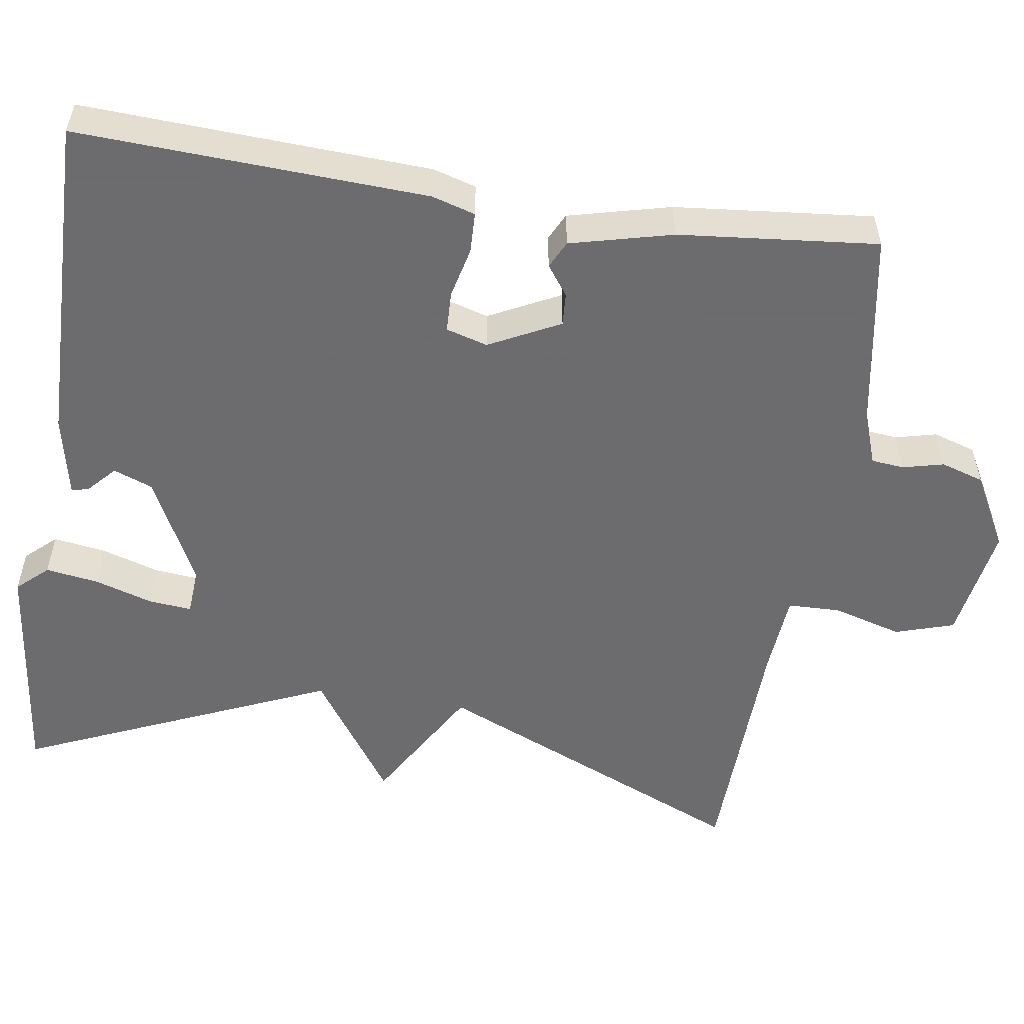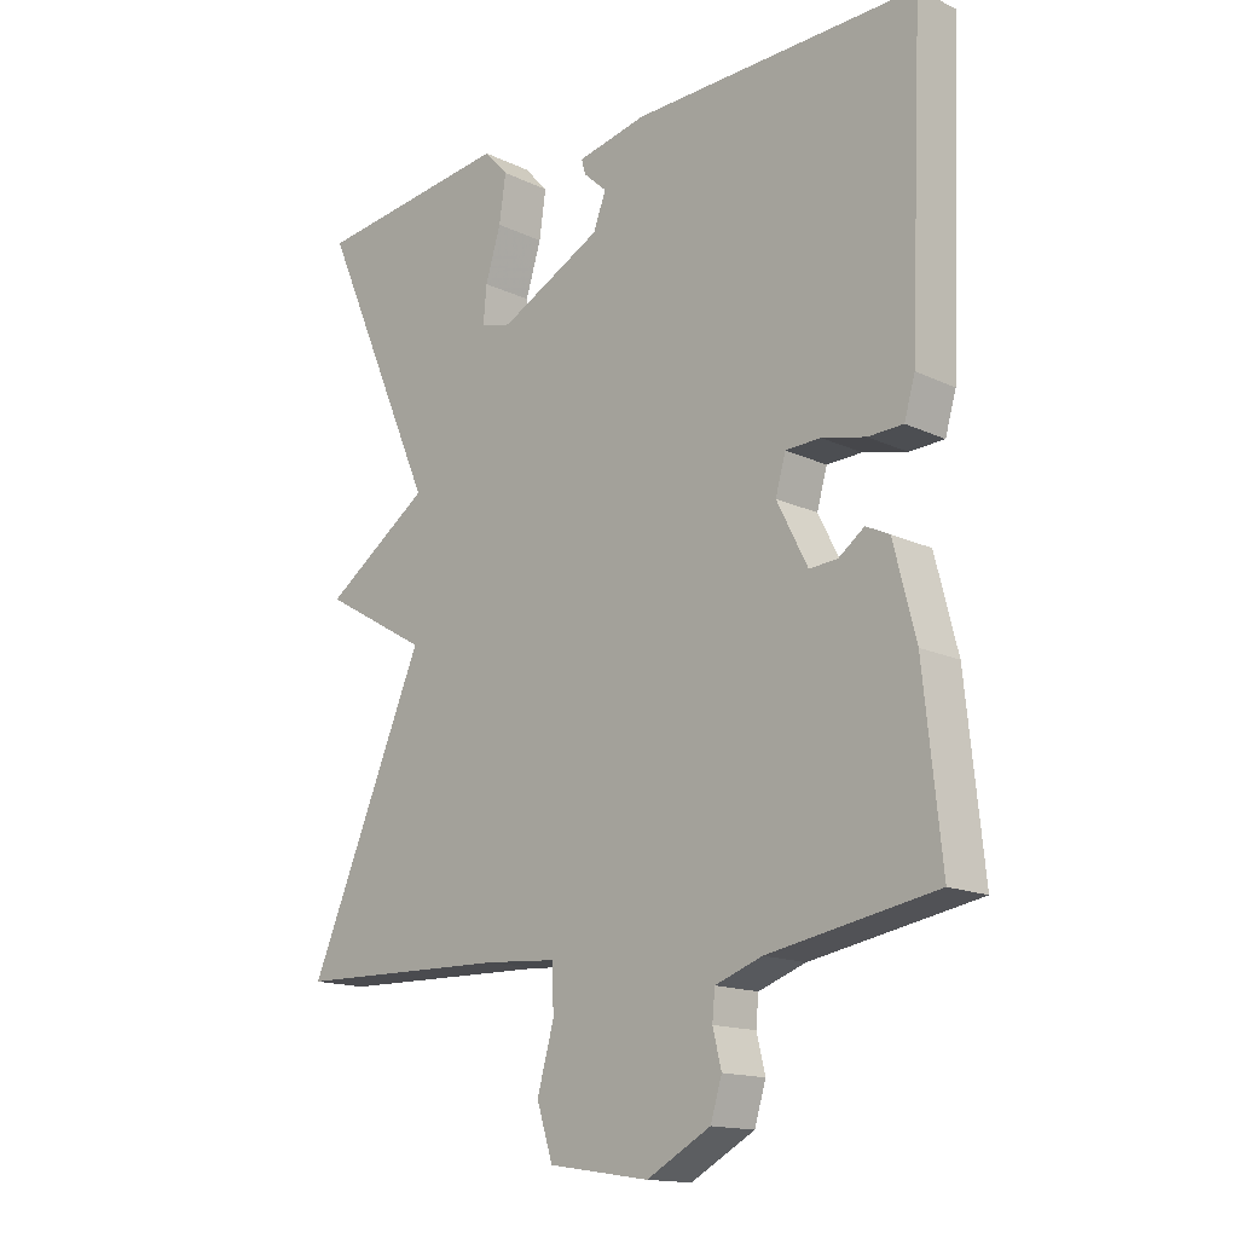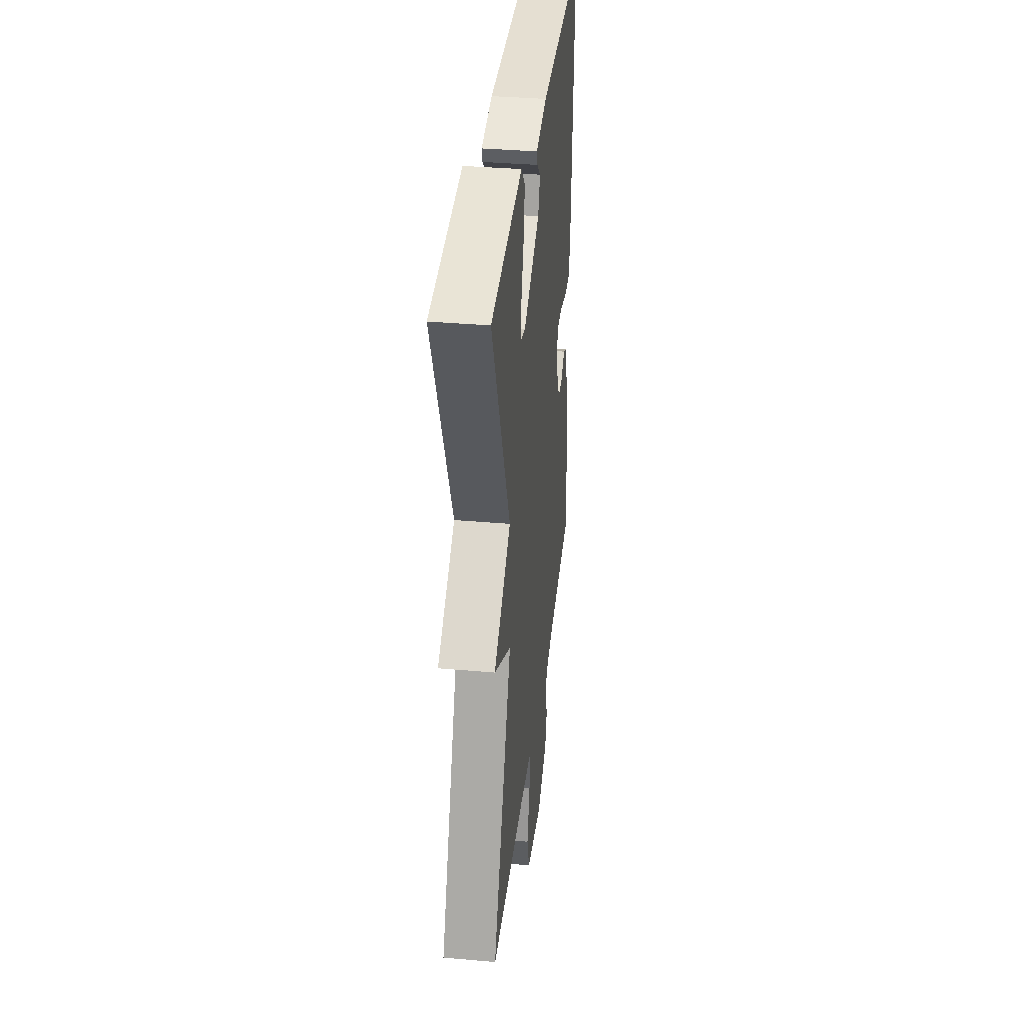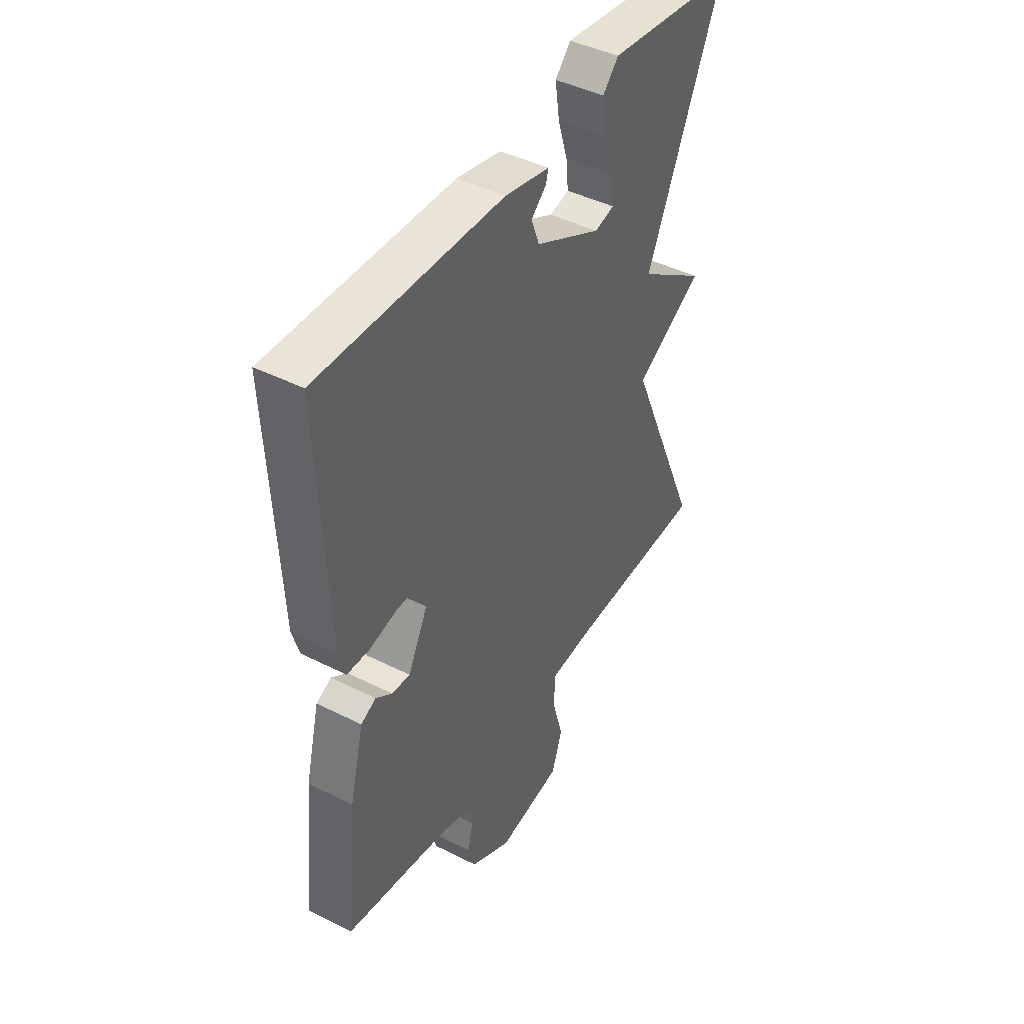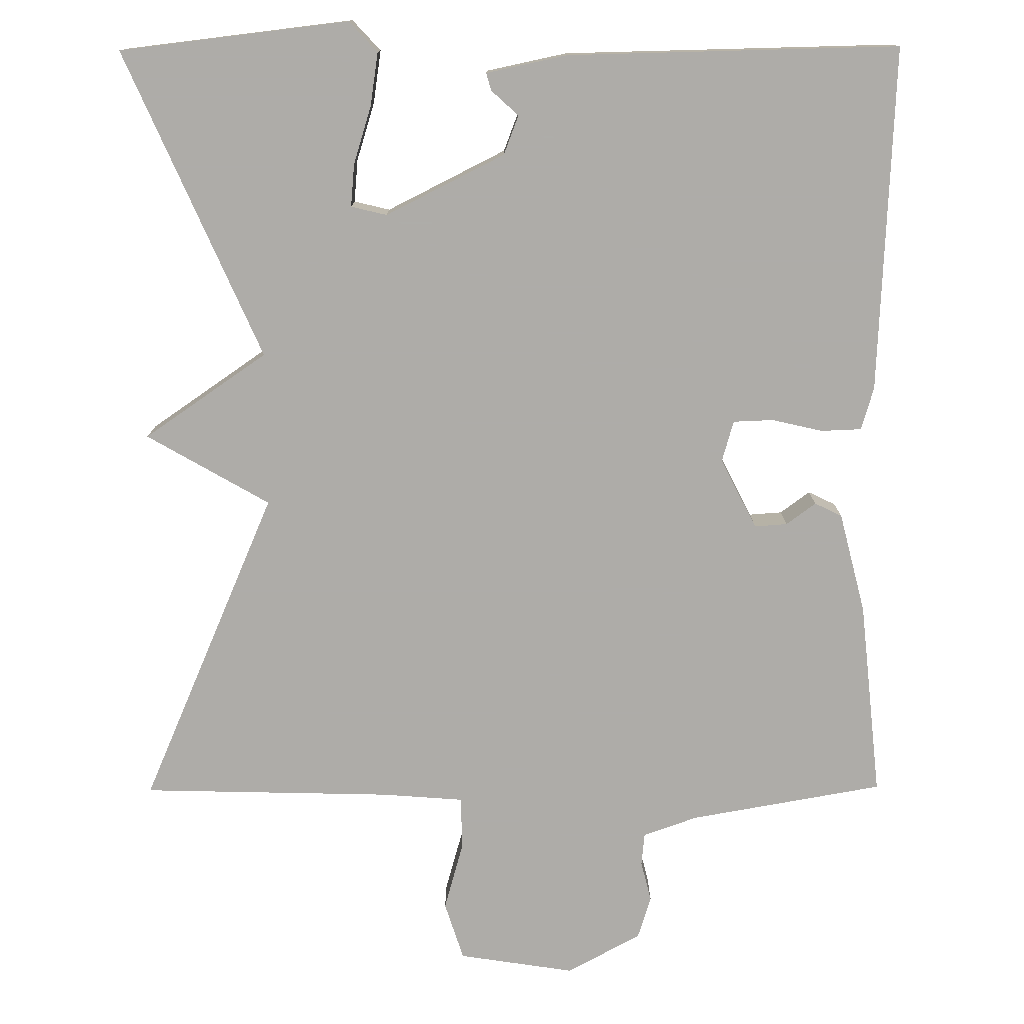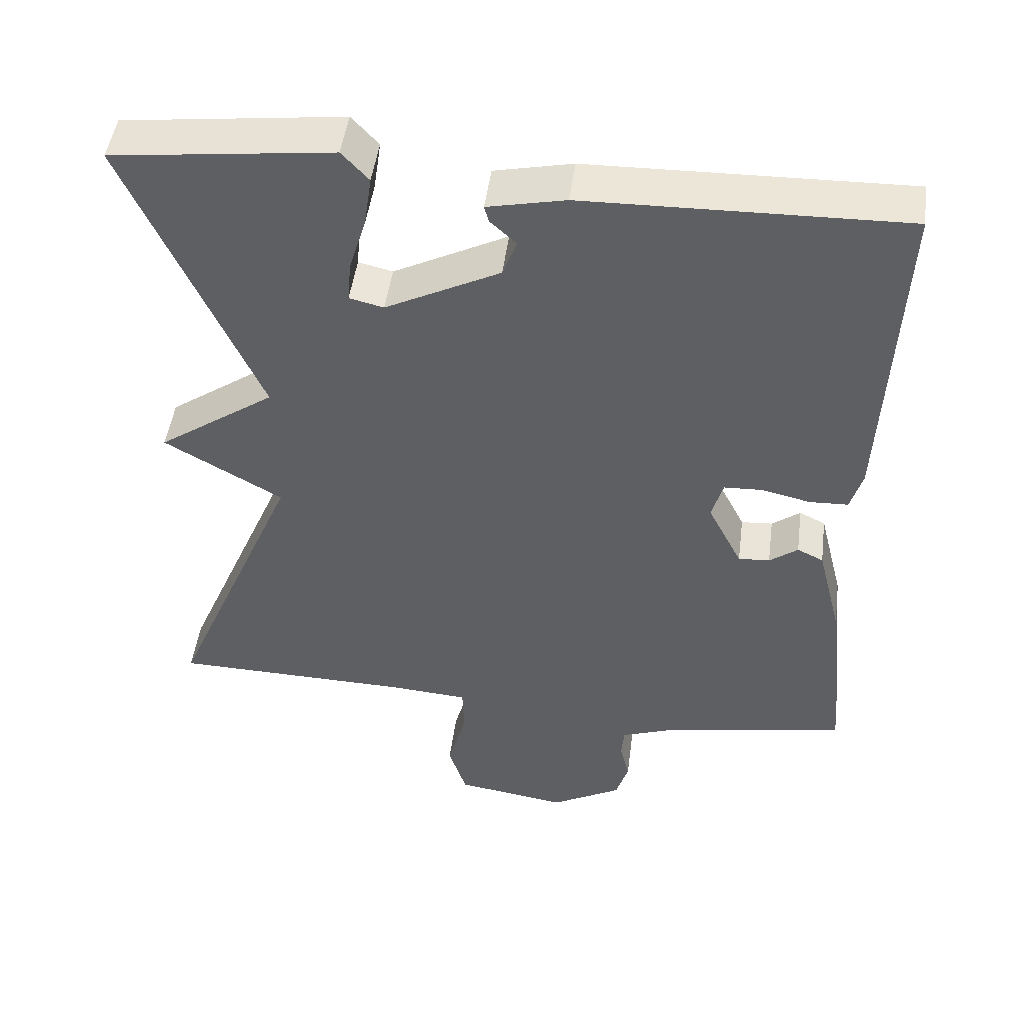
<metadata>
{"format":"obj","ext":"obj","renderer":"f3d","projection":"perspective","resolution":1024,"background":"white","views":[{"elev":-53.8,"azim":81.1,"up":"+Y"},{"elev":-15.3,"azim":45.0,"up":"+Z"},{"elev":36.3,"azim":-83.4,"up":"+Z"},{"elev":43.9,"azim":120.7,"up":"+Z"},{"elev":-77.0,"azim":0.3,"up":"+Y"},{"elev":47.7,"azim":7.4,"up":"+Z"}]}
</metadata>
<code>
v 0.5 0.07 0.5
v 0.48 0.07 0.056
v 0.464 0.07 0.001
v 0.412 0.07 -0.001
v 0.347 0.07 0.014
v 0.295 0.07 0.012
v 0.28 0.07 -0.041
v 0.326 0.07 -0.131
v 0.368 0.07 -0.128
v 0.406 0.07 -0.1
v 0.441 0.07 -0.117
v 0.474 0.07 -0.247
v 0.5 0.07 -0.5
v 0.251 0.07 -0.544
v 0.181 0.07 -0.569
v 0.177 0.07 -0.611
v 0.19 0.07 -0.663
v 0.173 0.07 -0.718
v 0.078 0.07 -0.77
v -0.072 0.07 -0.747
v -0.096 0.07 -0.672
v -0.071 0.07 -0.583
v -0.073 0.07 -0.516
v -0.179 0.07 -0.508
v -0.5 0.07 -0.5
v -0.326 0.07 -0.095
v -0.484 0.07 -0.004
v -0.326 0.07 0.105
v -0.5 0.07 0.5
v -0.205 0.07 0.535
v -0.169 0.07 0.496
v -0.179 0.07 0.428
v -0.202 0.07 0.354
v -0.207 0.07 0.299
v -0.161 0.07 0.288
v -0.008 0.07 0.365
v 0.011 0.07 0.415
v -0.024 0.07 0.447
v -0.03 0.07 0.469
v 0.074 0.07 0.491
v 0.5 0 0.5
v 0.48 0 0.056
v 0.464 0 0.001
v 0.412 0 -0.001
v 0.347 0 0.014
v 0.295 0 0.012
v 0.28 0 -0.041
v 0.326 0 -0.131
v 0.368 0 -0.128
v 0.406 0 -0.1
v 0.441 0 -0.117
v 0.474 0 -0.247
v 0.5 0 -0.5
v 0.251 0 -0.544
v 0.181 0 -0.569
v 0.177 0 -0.611
v 0.19 0 -0.663
v 0.173 0 -0.718
v 0.078 0 -0.77
v -0.072 0 -0.747
v -0.096 0 -0.672
v -0.071 0 -0.583
v -0.073 0 -0.516
v -0.179 0 -0.508
v -0.5 0 -0.5
v -0.326 0 -0.095
v -0.484 0 -0.004
v -0.326 0 0.105
v -0.5 0 0.5
v -0.205 0 0.535
v -0.169 0 0.496
v -0.179 0 0.428
v -0.202 0 0.354
v -0.207 0 0.299
v -0.161 0 0.288
v -0.008 0 0.365
v 0.011 0 0.415
v -0.024 0 0.447
v -0.03 0 0.469
v 0.074 0 0.491
f 1 2 3
f 40 1 3
f 39 40 3
f 38 39 3
f 37 38 3
f 3 4 5
f 37 3 5
f 36 37 5
f 35 36 5 6
f 34 35 6 7
f 31 32 33
f 30 31 33
f 29 30 33
f 28 29 33
f 28 33 34
f 26 27 28
f 34 7 8
f 28 34 8
f 26 28 8
f 24 25 26 8
f 20 21 22
f 19 20 22
f 18 19 22
f 17 18 22
f 16 17 22
f 15 16 22 23
f 14 15 23
f 13 14 23
f 12 13 23
f 11 12 23
f 10 11 23
f 9 10 23
f 8 9 23 24
f 43 42 41
f 43 41 80
f 43 80 79
f 43 79 78
f 43 78 77
f 45 44 43
f 45 43 77
f 45 77 76
f 46 45 76 75
f 47 46 75 74
f 73 72 71
f 73 71 70
f 73 70 69
f 73 69 68
f 74 73 68
f 68 67 66
f 48 47 74
f 48 74 68
f 48 68 66
f 48 66 65 64
f 62 61 60
f 62 60 59
f 62 59 58
f 62 58 57
f 62 57 56
f 63 62 56 55
f 63 55 54
f 63 54 53
f 63 53 52
f 63 52 51
f 63 51 50
f 63 50 49
f 64 63 49 48
f 1 41 42 2
f 2 42 43 3
f 3 43 44 4
f 4 44 45 5
f 5 45 46 6
f 6 46 47 7
f 7 47 48 8
f 8 48 49 9
f 9 49 50 10
f 10 50 51 11
f 11 51 52 12
f 12 52 53 13
f 13 53 54 14
f 14 54 55 15
f 15 55 56 16
f 16 56 57 17
f 17 57 58 18
f 18 58 59 19
f 19 59 60 20
f 20 60 61 21
f 21 61 62 22
f 22 62 63 23
f 23 63 64 24
f 24 64 65 25
f 25 65 66 26
f 26 66 67 27
f 27 67 68 28
f 28 68 69 29
f 29 69 70 30
f 30 70 71 31
f 31 71 72 32
f 32 72 73 33
f 33 73 74 34
f 34 74 75 35
f 35 75 76 36
f 36 76 77 37
f 37 77 78 38
f 38 78 79 39
f 39 79 80 40
f 40 80 41 1

</code>
